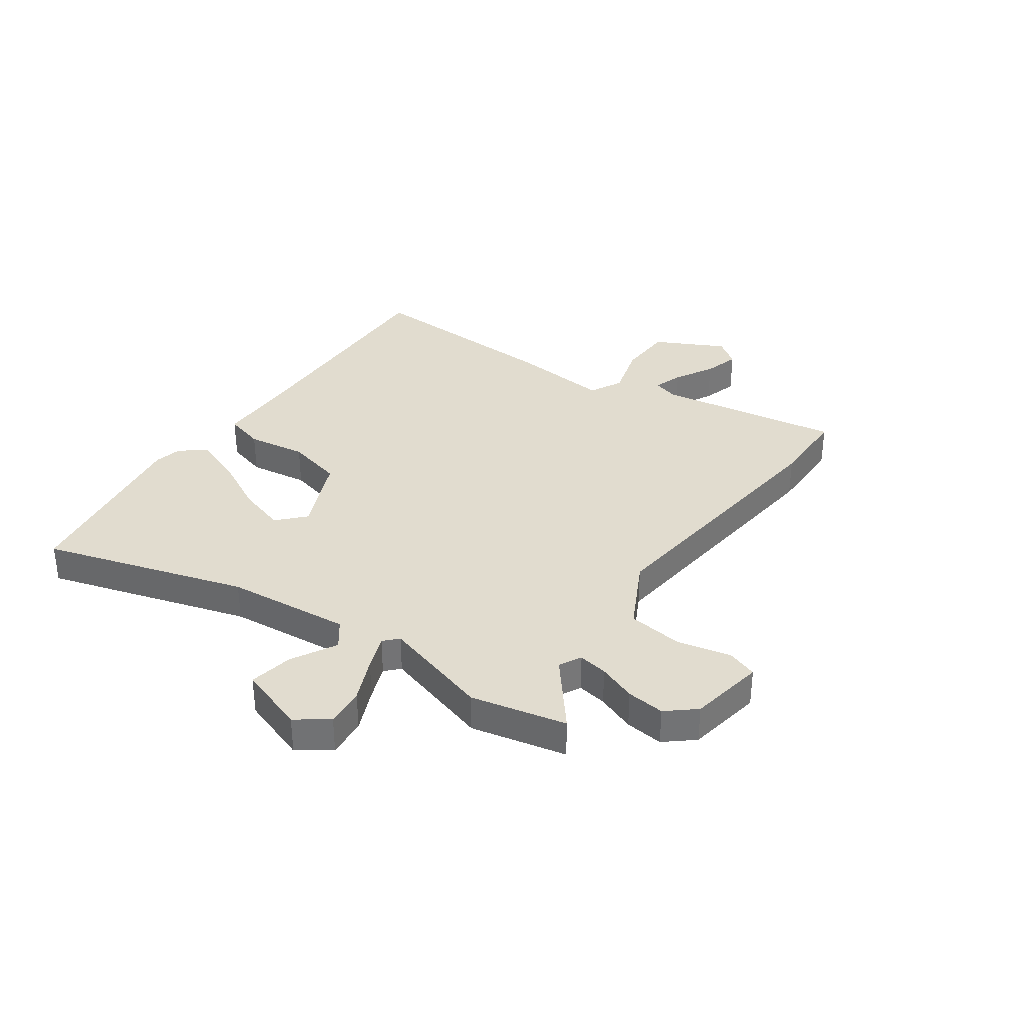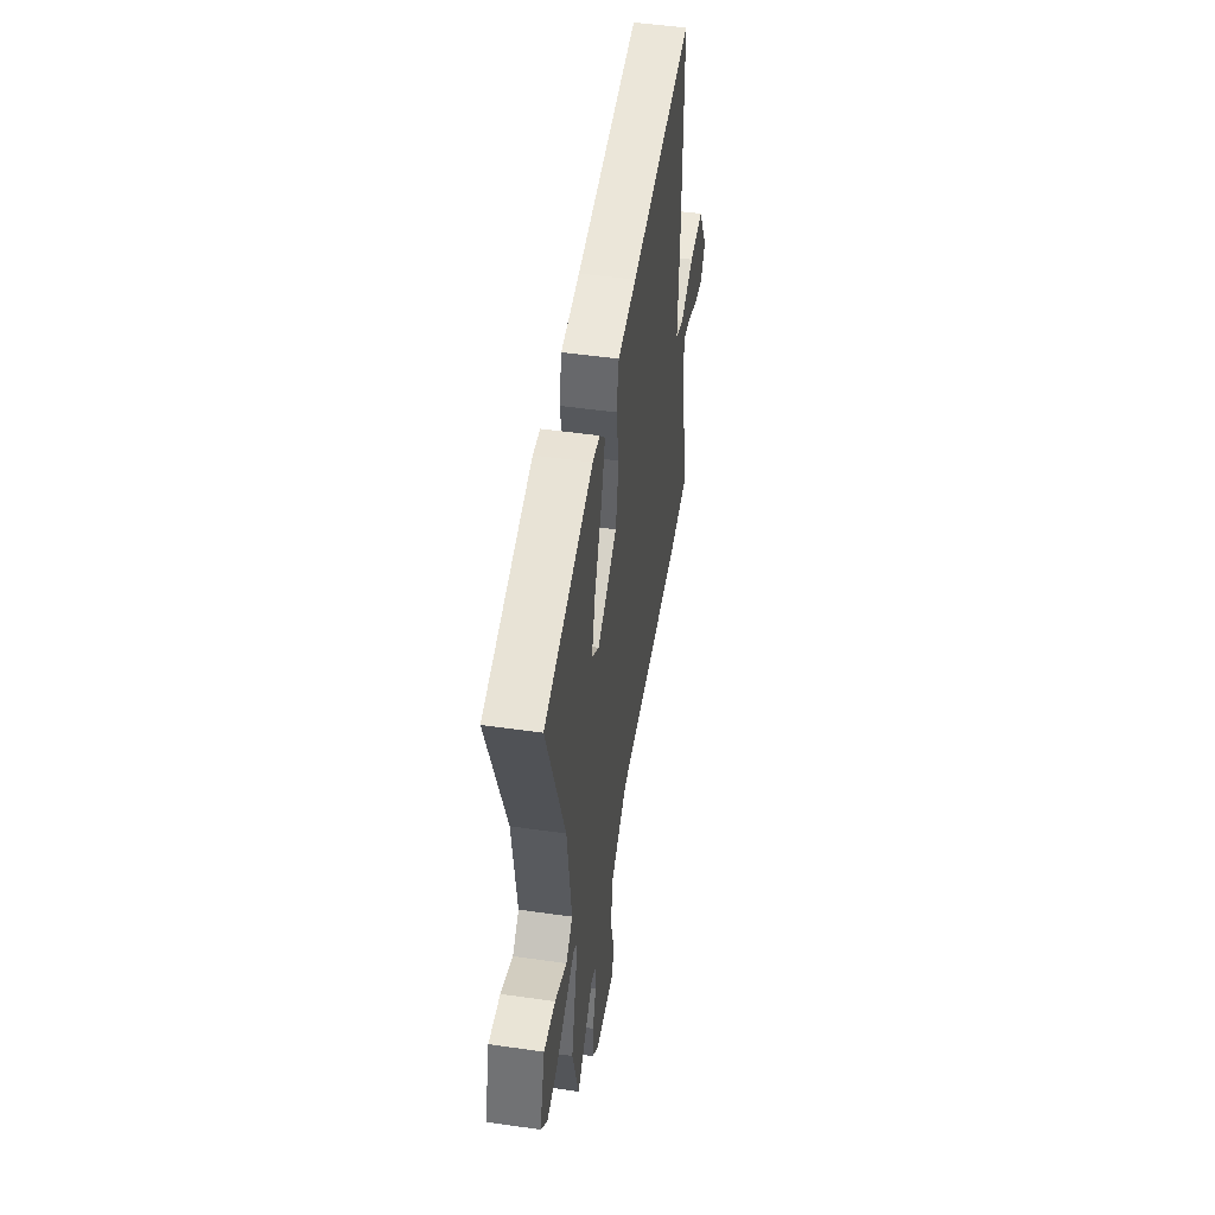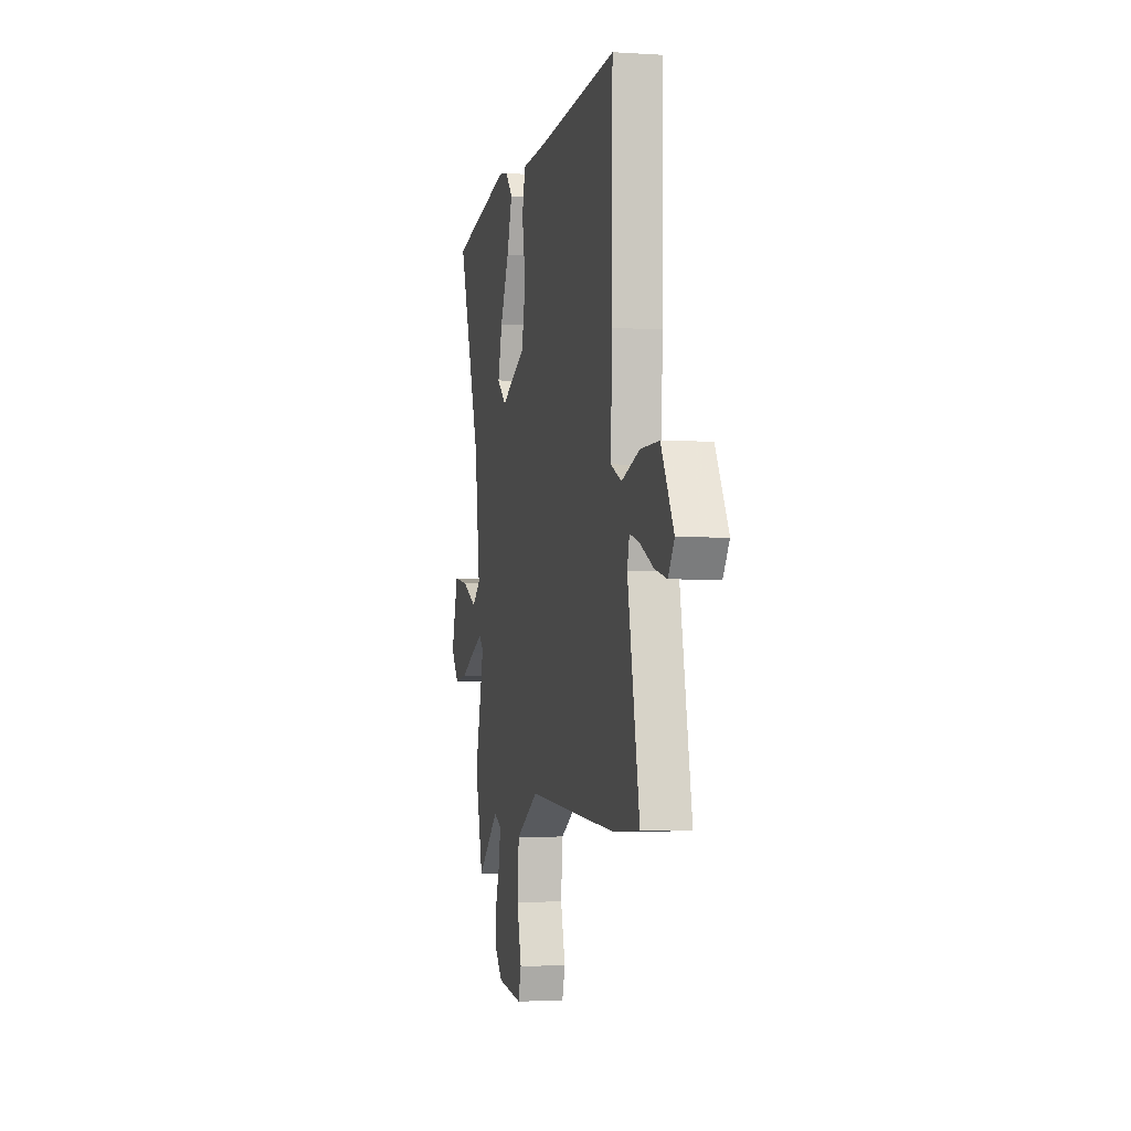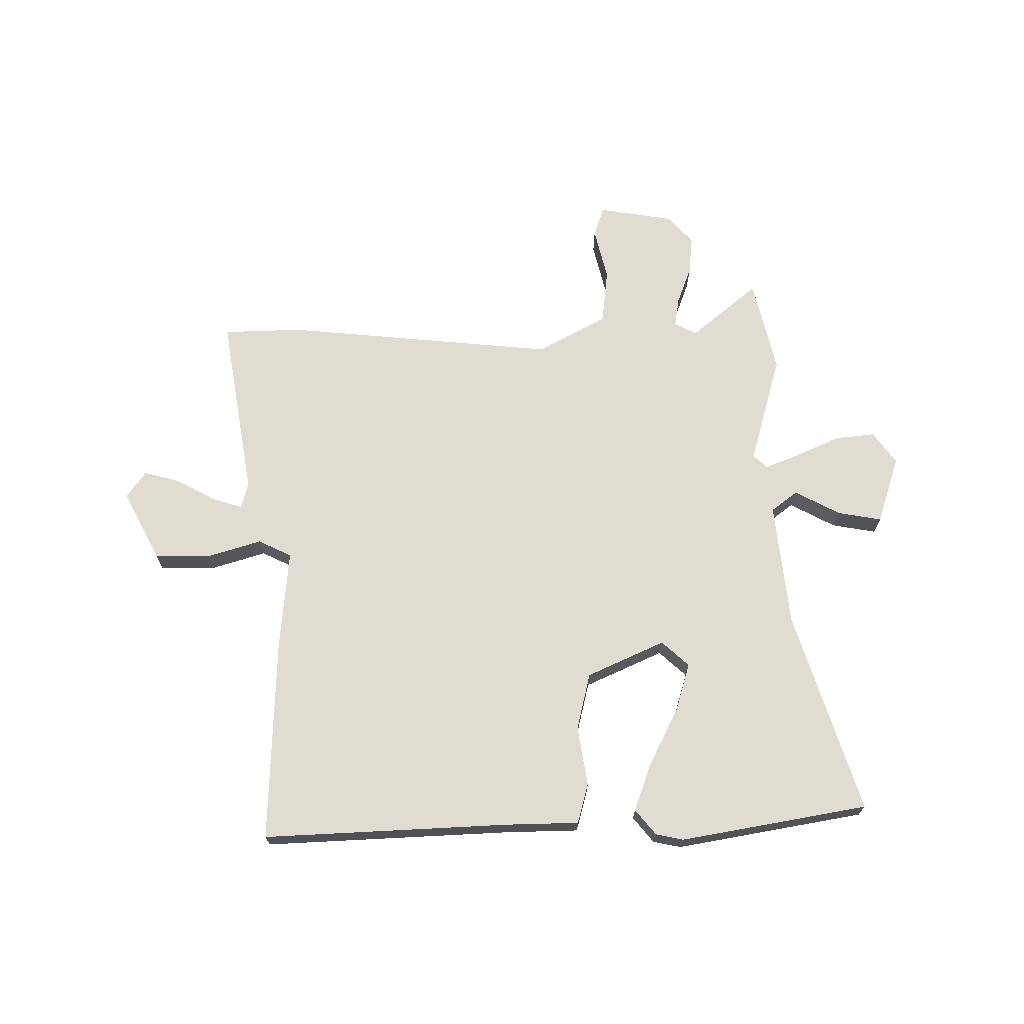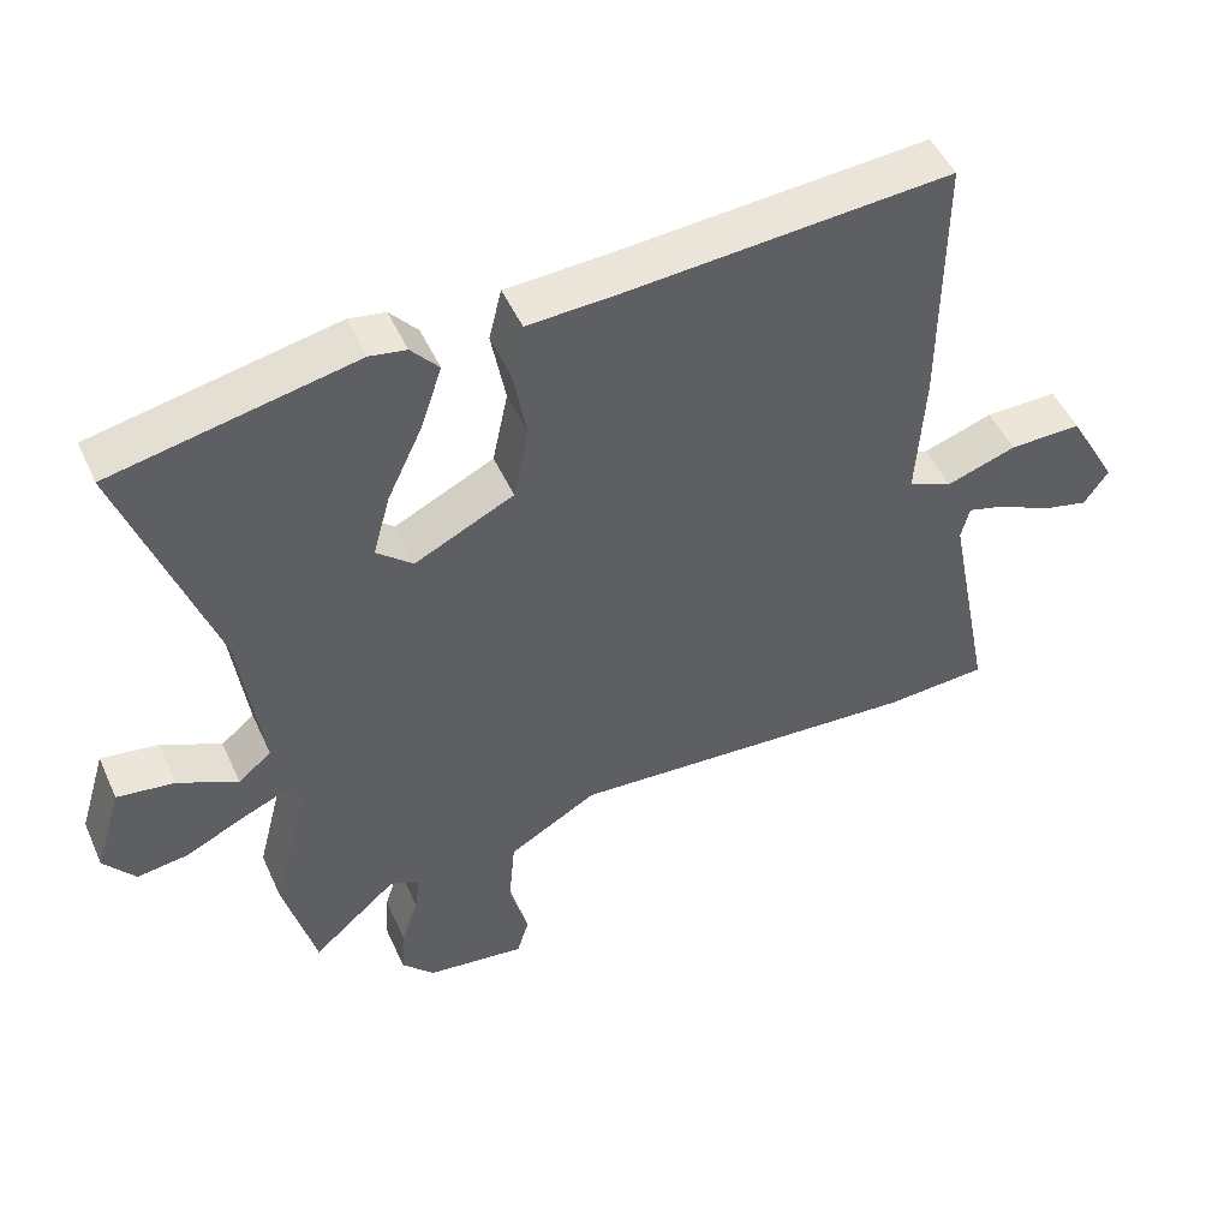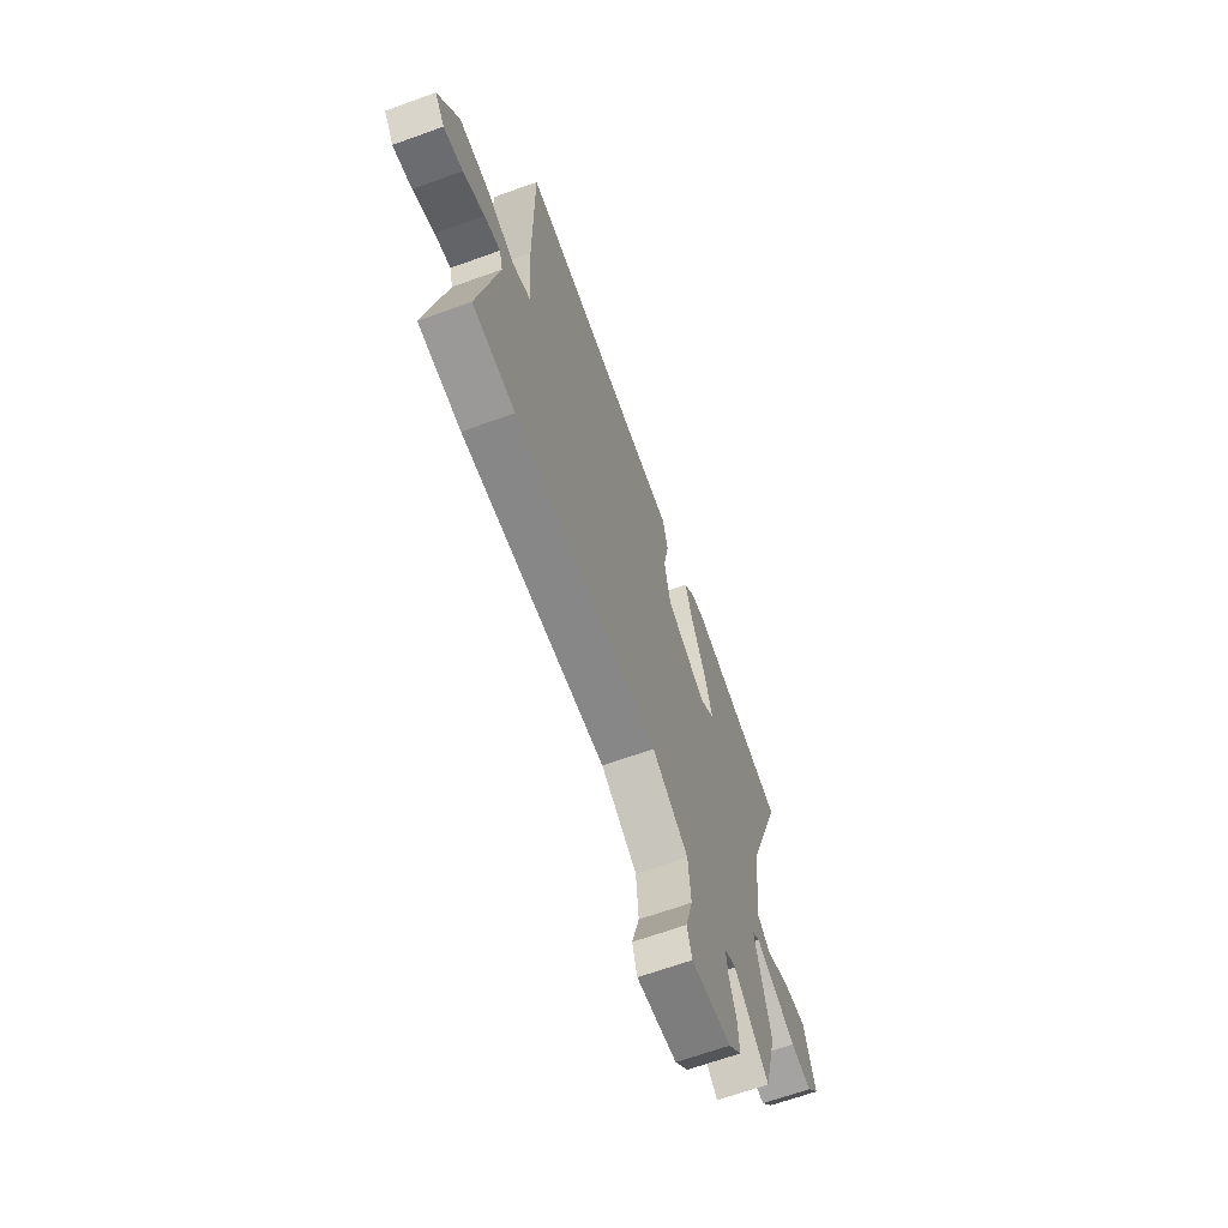
<metadata>
{"format":"obj","ext":"obj","renderer":"f3d","projection":"perspective","resolution":1024,"background":"white","views":[{"elev":34.5,"azim":127.4,"up":"+Y"},{"elev":50.2,"azim":98.9,"up":"+Z"},{"elev":-3.1,"azim":-102.6,"up":"+Z"},{"elev":69.2,"azim":1.1,"up":"+Y"},{"elev":49.5,"azim":156.2,"up":"+Z"},{"elev":-66.2,"azim":-70.1,"up":"+Z"}]}
</metadata>
<code>
v -0.467 0.07 0.548
v -0.016 0.07 0.516
v 0.116 0.07 0.51
v 0.134 0.07 0.436
v 0.114 0.07 0.328
v 0.136 0.07 0.223
v 0.276 0.07 0.155
v 0.327 0.07 0.199
v 0.303 0.07 0.288
v 0.253 0.07 0.394
v 0.223 0.07 0.484
v 0.262 0.07 0.529
v 0.313 0.07 0.538
v 0.654 0.07 0.469
v 0.528 0.07 0.103
v 0.498 0.07 -0.124
v 0.545 0.07 -0.162
v 0.629 0.07 -0.12
v 0.71 0.07 -0.108
v 0.748 0.07 -0.234
v 0.704 0.07 -0.291
v 0.631 0.07 -0.281
v 0.552 0.07 -0.243
v 0.489 0.07 -0.216
v 0.463 0.07 -0.239
v 0.515 0.07 -0.442
v 0.47 0.07 -0.615
v 0.35 0.07 -0.51
v 0.309 0.07 -0.53
v 0.316 0.07 -0.584
v 0.34 0.07 -0.655
v 0.345 0.07 -0.725
v 0.299 0.07 -0.775
v 0.159 0.07 -0.794
v 0.142 0.07 -0.738
v 0.168 0.07 -0.641
v 0.159 0.07 -0.539
v 0.033 0.07 -0.467
v -0.466 0.07 -0.502
v -0.612 0.07 -0.494
v -0.546 0.07 -0.158
v -0.558 0.07 -0.11
v -0.613 0.07 -0.126
v -0.687 0.07 -0.163
v -0.753 0.07 -0.179
v -0.787 0.07 -0.129
v -0.717 0.07 -0.004
v -0.615 0.07 -0.005
v -0.516 0.07 -0.038
v -0.454 0.07 -0.01
v -0.465 0.07 0.173
v -0.467 0 0.548
v -0.016 0 0.516
v 0.116 0 0.51
v 0.134 0 0.436
v 0.114 0 0.328
v 0.136 0 0.223
v 0.276 0 0.155
v 0.327 0 0.199
v 0.303 0 0.288
v 0.253 0 0.394
v 0.223 0 0.484
v 0.262 0 0.529
v 0.313 0 0.538
v 0.654 0 0.469
v 0.528 0 0.103
v 0.498 0 -0.124
v 0.545 0 -0.162
v 0.629 0 -0.12
v 0.71 0 -0.108
v 0.748 0 -0.234
v 0.704 0 -0.291
v 0.631 0 -0.281
v 0.552 0 -0.243
v 0.489 0 -0.216
v 0.463 0 -0.239
v 0.515 0 -0.442
v 0.47 0 -0.615
v 0.35 0 -0.51
v 0.309 0 -0.53
v 0.316 0 -0.584
v 0.34 0 -0.655
v 0.345 0 -0.725
v 0.299 0 -0.775
v 0.159 0 -0.794
v 0.142 0 -0.738
v 0.168 0 -0.641
v 0.159 0 -0.539
v 0.033 0 -0.467
v -0.466 0 -0.502
v -0.612 0 -0.494
v -0.546 0 -0.158
v -0.558 0 -0.11
v -0.613 0 -0.126
v -0.687 0 -0.163
v -0.753 0 -0.179
v -0.787 0 -0.129
v -0.717 0 -0.004
v -0.615 0 -0.005
v -0.516 0 -0.038
v -0.454 0 -0.01
v -0.465 0 0.173
f 50 51 1 2
f 46 47 48 49
f 44 45 46 49
f 43 44 49 50
f 42 43 50
f 41 42 50
f 38 39 40 41
f 38 41 50 2
f 33 34 35 36
f 33 36 37
f 30 31 32 33
f 29 30 33 37
f 28 29 37 38
f 25 26 27 28
f 20 21 22 23
f 20 23 24
f 17 18 19 20
f 17 20 24
f 16 17 24 25
f 12 13 14 15
f 9 10 11 12
f 8 9 12 15
f 7 8 15 16
f 2 3 4 5
f 2 5 6
f 38 2 6
f 16 25 28 38
f 6 7 16 38
f 53 52 102 101
f 100 99 98 97
f 100 97 96 95
f 101 100 95 94
f 101 94 93
f 101 93 92
f 92 91 90 89
f 53 101 92 89
f 87 86 85 84
f 88 87 84
f 84 83 82 81
f 88 84 81 80
f 89 88 80 79
f 79 78 77 76
f 74 73 72 71
f 75 74 71
f 71 70 69 68
f 75 71 68
f 76 75 68 67
f 66 65 64 63
f 63 62 61 60
f 66 63 60 59
f 67 66 59 58
f 56 55 54 53
f 57 56 53
f 57 53 89
f 89 79 76 67
f 89 67 58 57
f 1 52 53 2
f 2 53 54 3
f 3 54 55 4
f 4 55 56 5
f 5 56 57 6
f 6 57 58 7
f 7 58 59 8
f 8 59 60 9
f 9 60 61 10
f 10 61 62 11
f 11 62 63 12
f 12 63 64 13
f 13 64 65 14
f 14 65 66 15
f 15 66 67 16
f 16 67 68 17
f 17 68 69 18
f 18 69 70 19
f 19 70 71 20
f 20 71 72 21
f 21 72 73 22
f 22 73 74 23
f 23 74 75 24
f 24 75 76 25
f 25 76 77 26
f 26 77 78 27
f 27 78 79 28
f 28 79 80 29
f 29 80 81 30
f 30 81 82 31
f 31 82 83 32
f 32 83 84 33
f 33 84 85 34
f 34 85 86 35
f 35 86 87 36
f 36 87 88 37
f 37 88 89 38
f 38 89 90 39
f 39 90 91 40
f 40 91 92 41
f 41 92 93 42
f 42 93 94 43
f 43 94 95 44
f 44 95 96 45
f 45 96 97 46
f 46 97 98 47
f 47 98 99 48
f 48 99 100 49
f 49 100 101 50
f 50 101 102 51
f 51 102 52 1

</code>
